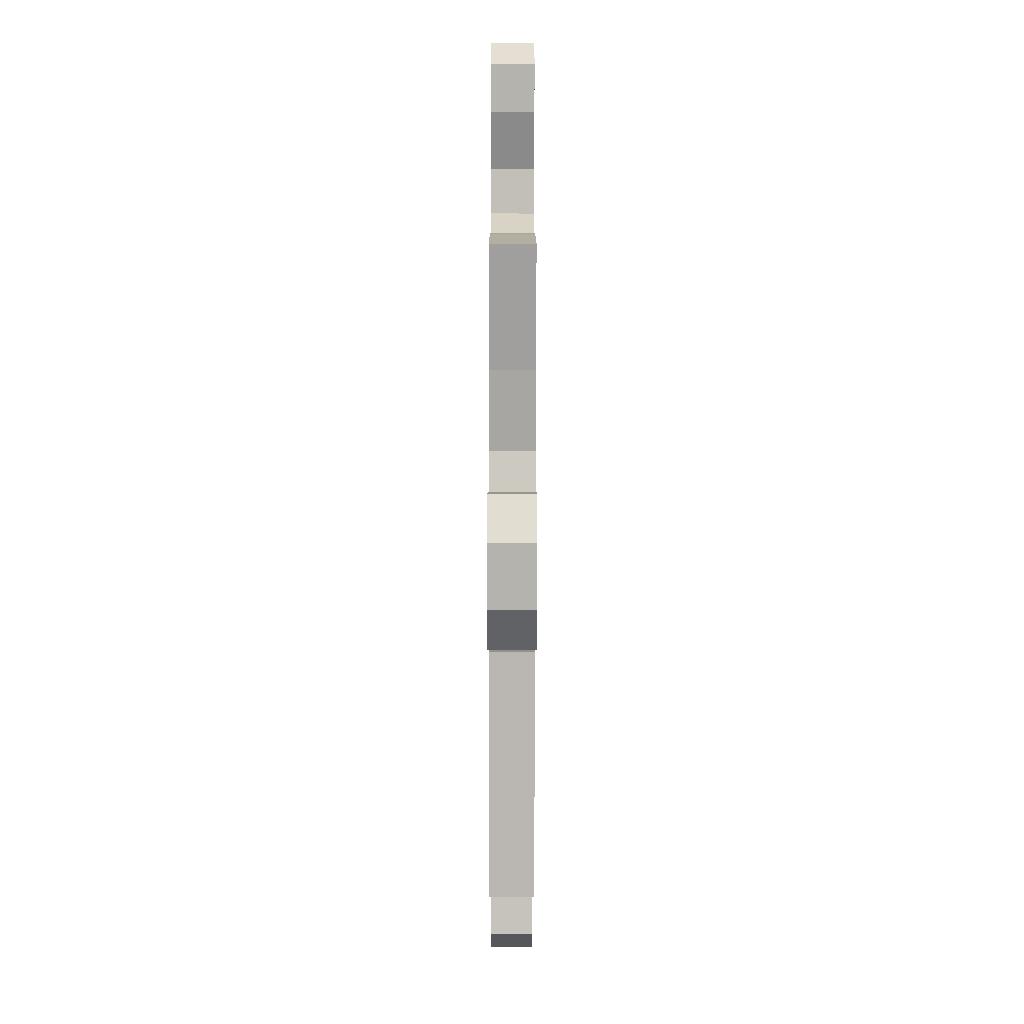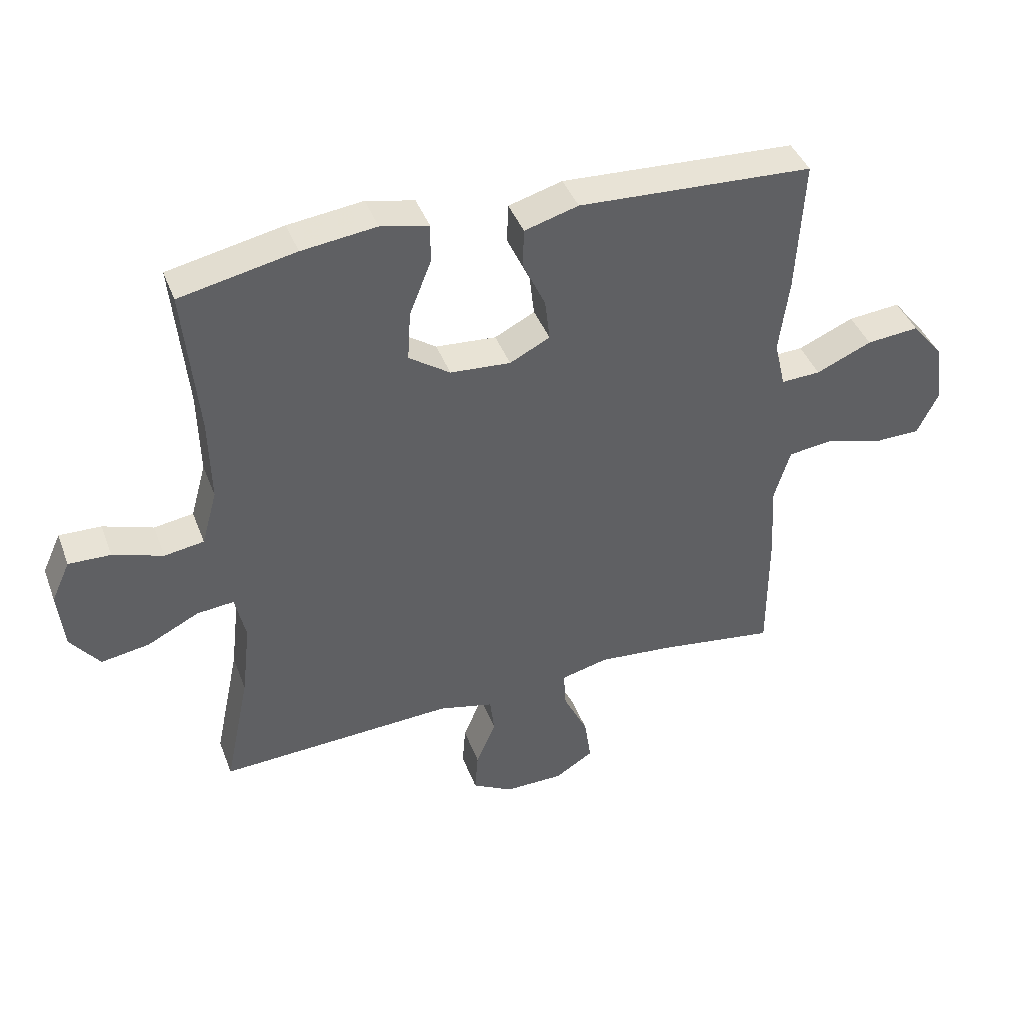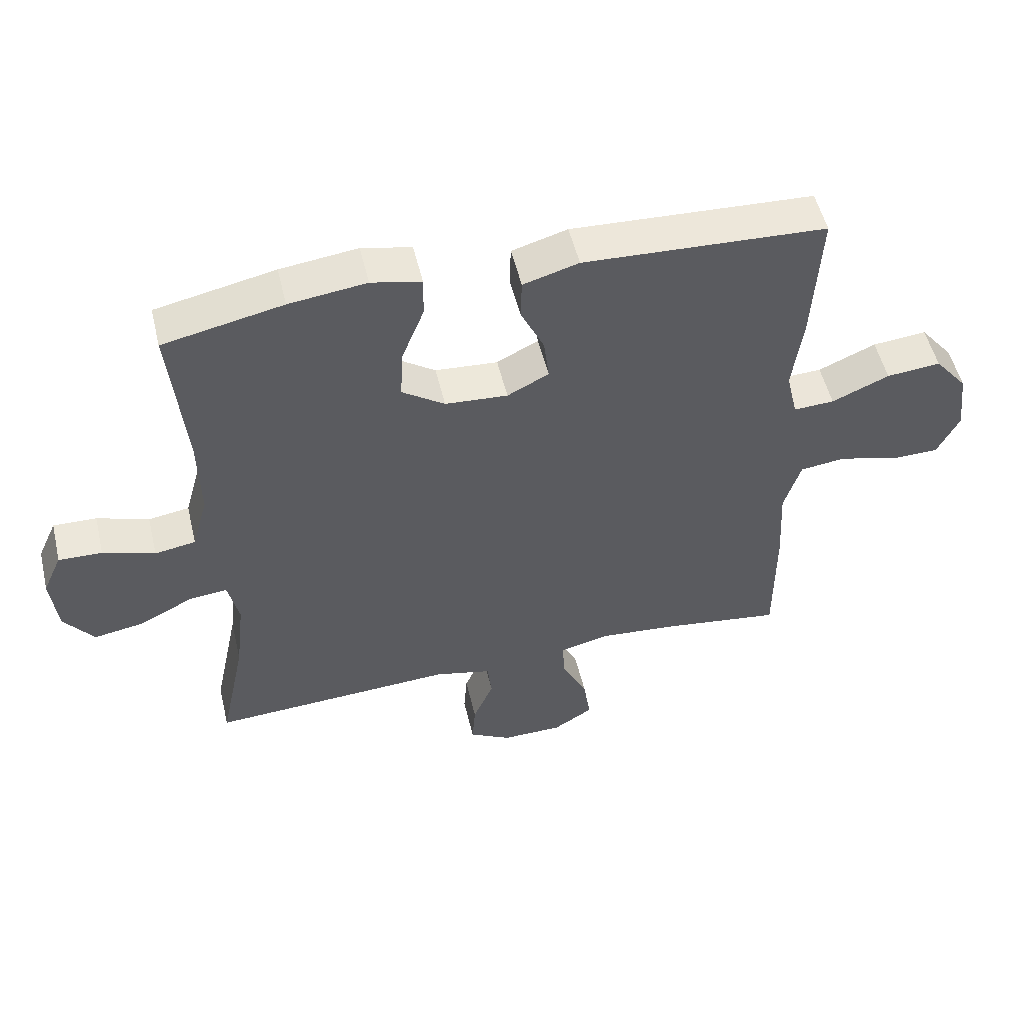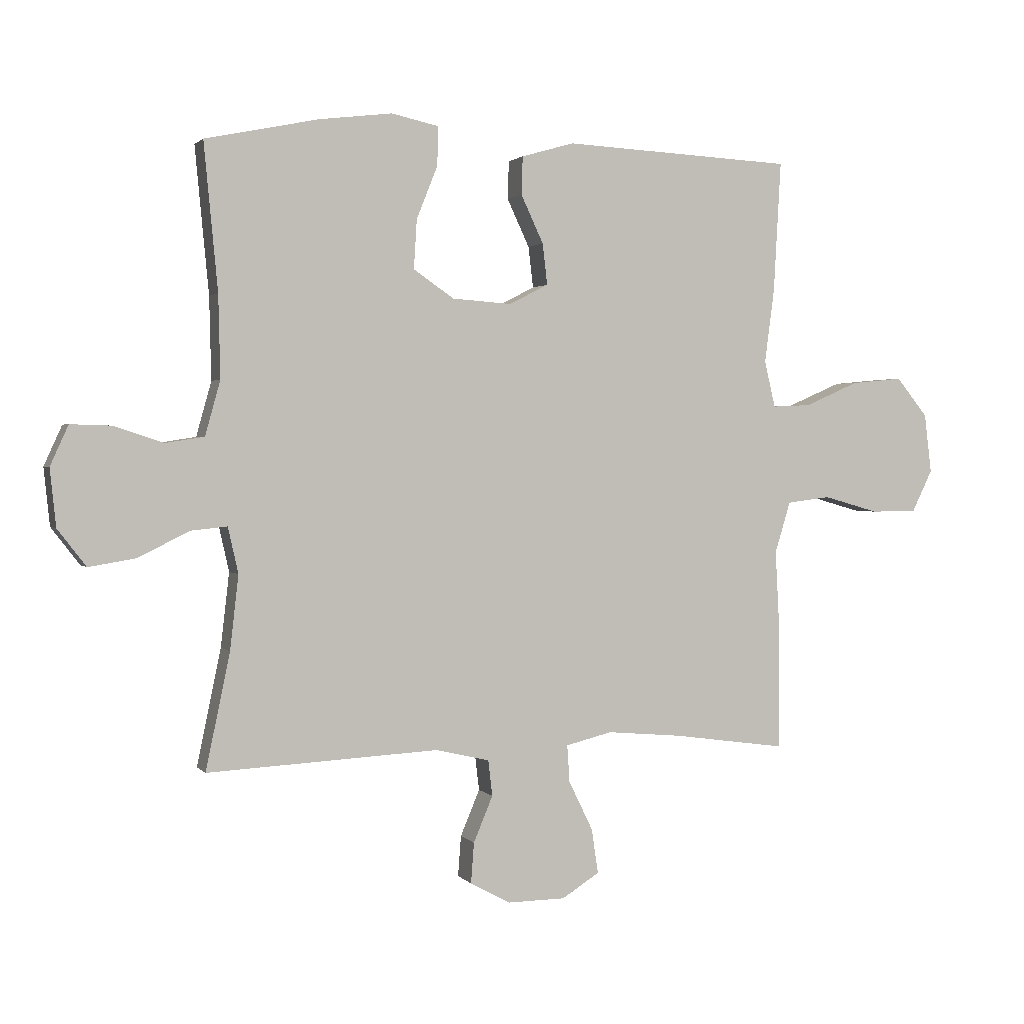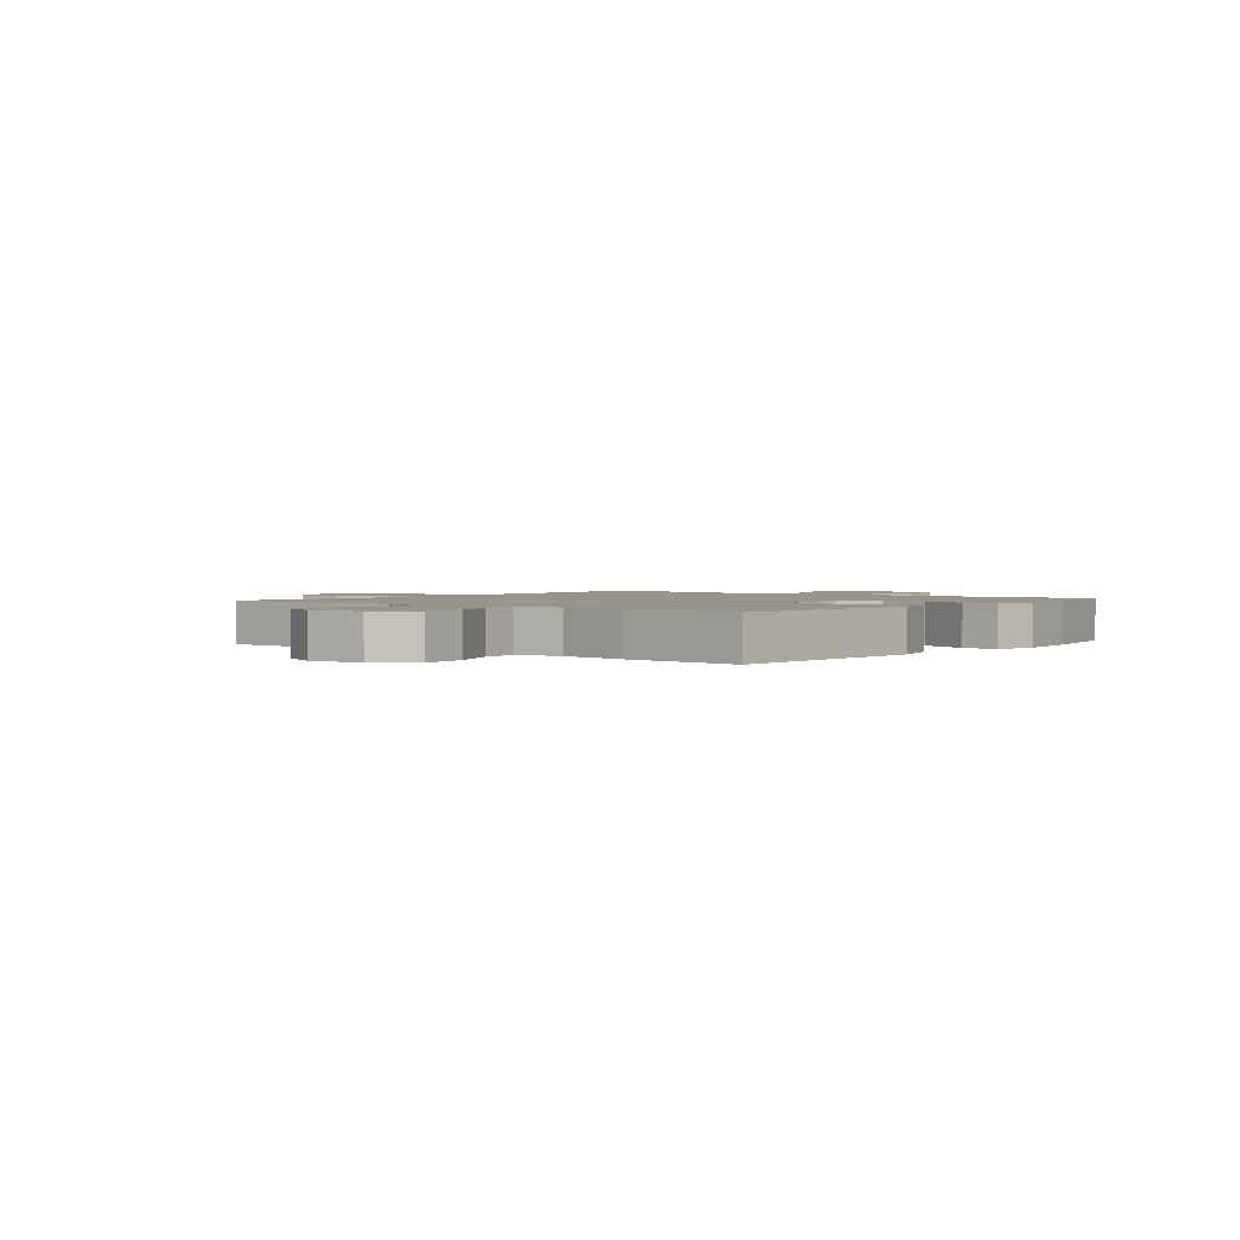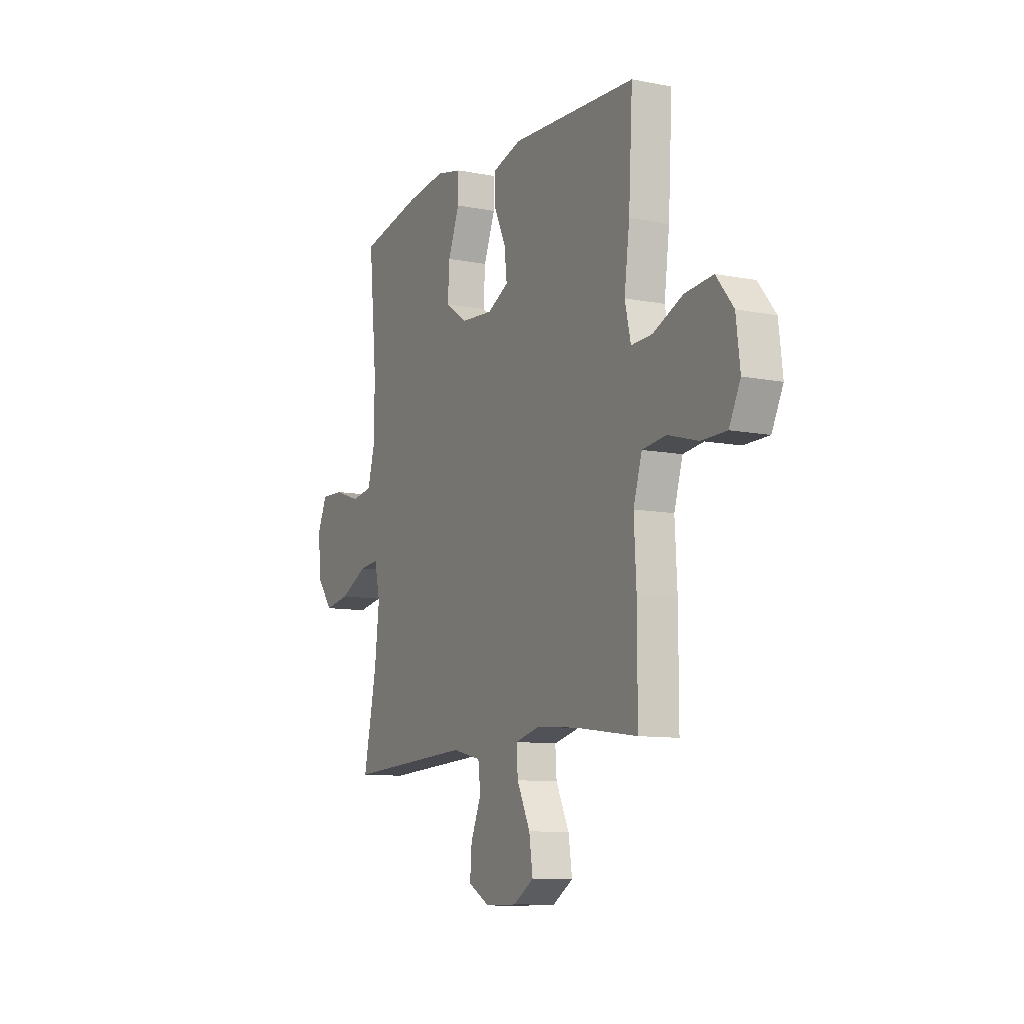
<metadata>
{"format":"obj","ext":"obj","renderer":"f3d","projection":"perspective","resolution":1024,"background":"white","views":[{"elev":-79.3,"azim":-90.1,"up":"+Z"},{"elev":41.5,"azim":160.2,"up":"+Z"},{"elev":52.5,"azim":166.6,"up":"+Z"},{"elev":1.6,"azim":160.9,"up":"+Z"},{"elev":1.9,"azim":-51.1,"up":"+Y"},{"elev":-10.0,"azim":-116.8,"up":"+Z"}]}
</metadata>
<code>
v 0.5 0.07 -0.5
v 0.117 0.07 -0.48
v 0.028 0.07 -0.501
v 0.021 0.07 -0.56
v 0.053 0.07 -0.636
v 0.058 0.07 -0.703
v -0.008 0.07 -0.739
v -0.104 0.07 -0.738
v -0.166 0.07 -0.699
v -0.155 0.07 -0.625
v -0.115 0.07 -0.543
v -0.111 0.07 -0.482
v -0.188 0.07 -0.463
v -0.312 0.07 -0.474
v -0.5 0.07 -0.5
v -0.5 0.07 -0.294
v -0.493 0.07 -0.165
v -0.519 0.07 -0.08
v -0.591 0.07 -0.071
v -0.683 0.07 -0.097
v -0.759 0.07 -0.096
v -0.793 0.07 -0.027
v -0.781 0.07 0.071
v -0.729 0.07 0.135
v -0.644 0.07 0.127
v -0.554 0.07 0.088
v -0.49 0.07 0.085
v -0.472 0.07 0.162
v -0.488 0.07 0.284
v -0.5 0.07 0.5
v -0.119 0.07 0.519
v -0.032 0.07 0.494
v -0.03 0.07 0.431
v -0.067 0.07 0.352
v -0.075 0.07 0.284
v -0.01 0.07 0.251
v 0.088 0.07 0.258
v 0.155 0.07 0.304
v 0.15 0.07 0.385
v 0.115 0.07 0.473
v 0.114 0.07 0.537
v 0.192 0.07 0.554
v 0.313 0.07 0.539
v 0.5 0.07 0.5
v 0.477 0.07 0.258
v 0.474 0.07 0.122
v 0.499 0.07 0.032
v 0.563 0.07 0.022
v 0.644 0.07 0.049
v 0.712 0.07 0.051
v 0.742 0.07 -0.015
v 0.732 0.07 -0.11
v 0.685 0.07 -0.171
v 0.607 0.07 -0.158
v 0.523 0.07 -0.116
v 0.463 0.07 -0.11
v 0.446 0.07 -0.186
v 0.46 0.07 -0.308
v 0.5 0 -0.5
v 0.117 0 -0.48
v 0.028 0 -0.501
v 0.021 0 -0.56
v 0.053 0 -0.636
v 0.058 0 -0.703
v -0.008 0 -0.739
v -0.104 0 -0.738
v -0.166 0 -0.699
v -0.155 0 -0.625
v -0.115 0 -0.543
v -0.111 0 -0.482
v -0.188 0 -0.463
v -0.312 0 -0.474
v -0.5 0 -0.5
v -0.5 0 -0.294
v -0.493 0 -0.165
v -0.519 0 -0.08
v -0.591 0 -0.071
v -0.683 0 -0.097
v -0.759 0 -0.096
v -0.793 0 -0.027
v -0.781 0 0.071
v -0.729 0 0.135
v -0.644 0 0.127
v -0.554 0 0.088
v -0.49 0 0.085
v -0.472 0 0.162
v -0.488 0 0.284
v -0.5 0 0.5
v -0.119 0 0.519
v -0.032 0 0.494
v -0.03 0 0.431
v -0.067 0 0.352
v -0.075 0 0.284
v -0.01 0 0.251
v 0.088 0 0.258
v 0.155 0 0.304
v 0.15 0 0.385
v 0.115 0 0.473
v 0.114 0 0.537
v 0.192 0 0.554
v 0.313 0 0.539
v 0.5 0 0.5
v 0.477 0 0.258
v 0.474 0 0.122
v 0.499 0 0.032
v 0.563 0 0.022
v 0.644 0 0.049
v 0.712 0 0.051
v 0.742 0 -0.015
v 0.732 0 -0.11
v 0.685 0 -0.171
v 0.607 0 -0.158
v 0.523 0 -0.116
v 0.463 0 -0.11
v 0.446 0 -0.186
v 0.46 0 -0.308
f 52 53 54 55
f 52 55 56
f 51 52 56
f 48 49 50 51
f 47 48 51 56
f 46 47 56
f 45 46 56 57
f 43 44 45
f 42 43 45 57
f 39 40 41 42
f 38 39 42 57
f 31 32 33 34
f 31 34 35
f 28 29 30 31
f 27 28 31 35
f 23 24 25 26
f 23 26 27
f 22 23 27
f 19 20 21 22
f 18 19 22 27
f 17 18 27 35
f 14 15 16 17
f 13 14 17 35
f 8 9 10 11
f 8 11 12
f 7 8 12
f 4 5 6 7
f 3 4 7 12
f 2 3 12 13
f 58 1 2 13
f 37 38 57 58
f 36 37 58 13
f 13 35 36
f 113 112 111 110
f 114 113 110
f 114 110 109
f 109 108 107 106
f 114 109 106 105
f 114 105 104
f 115 114 104 103
f 103 102 101
f 115 103 101 100
f 100 99 98 97
f 115 100 97 96
f 92 91 90 89
f 93 92 89
f 89 88 87 86
f 93 89 86 85
f 84 83 82 81
f 85 84 81
f 85 81 80
f 80 79 78 77
f 85 80 77 76
f 93 85 76 75
f 75 74 73 72
f 93 75 72 71
f 69 68 67 66
f 70 69 66
f 70 66 65
f 65 64 63 62
f 70 65 62 61
f 71 70 61 60
f 71 60 59 116
f 116 115 96 95
f 71 116 95 94
f 94 93 71
f 1 59 60 2
f 2 60 61 3
f 3 61 62 4
f 4 62 63 5
f 5 63 64 6
f 6 64 65 7
f 7 65 66 8
f 8 66 67 9
f 9 67 68 10
f 10 68 69 11
f 11 69 70 12
f 12 70 71 13
f 13 71 72 14
f 14 72 73 15
f 15 73 74 16
f 16 74 75 17
f 17 75 76 18
f 18 76 77 19
f 19 77 78 20
f 20 78 79 21
f 21 79 80 22
f 22 80 81 23
f 23 81 82 24
f 24 82 83 25
f 25 83 84 26
f 26 84 85 27
f 27 85 86 28
f 28 86 87 29
f 29 87 88 30
f 30 88 89 31
f 31 89 90 32
f 32 90 91 33
f 33 91 92 34
f 34 92 93 35
f 35 93 94 36
f 36 94 95 37
f 37 95 96 38
f 38 96 97 39
f 39 97 98 40
f 40 98 99 41
f 41 99 100 42
f 42 100 101 43
f 43 101 102 44
f 44 102 103 45
f 45 103 104 46
f 46 104 105 47
f 47 105 106 48
f 48 106 107 49
f 49 107 108 50
f 50 108 109 51
f 51 109 110 52
f 52 110 111 53
f 53 111 112 54
f 54 112 113 55
f 55 113 114 56
f 56 114 115 57
f 57 115 116 58
f 58 116 59 1

</code>
